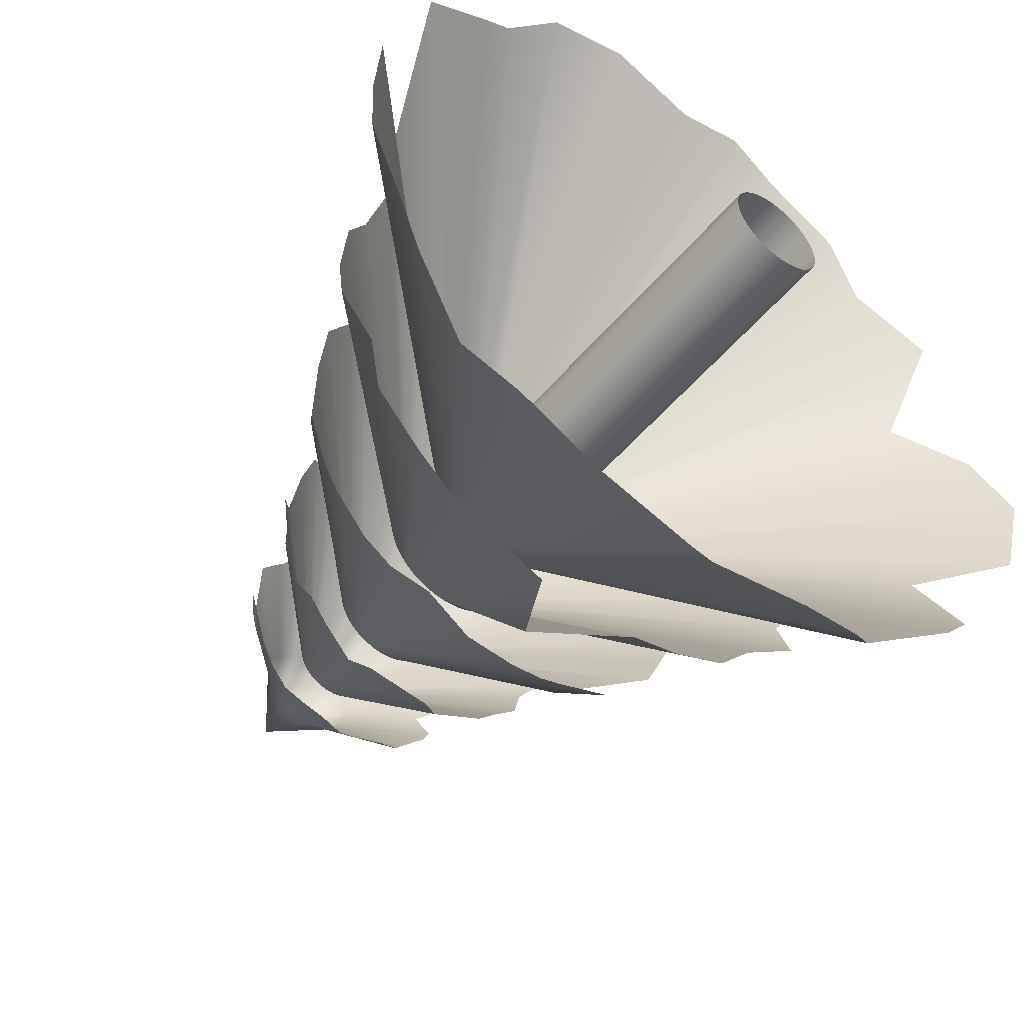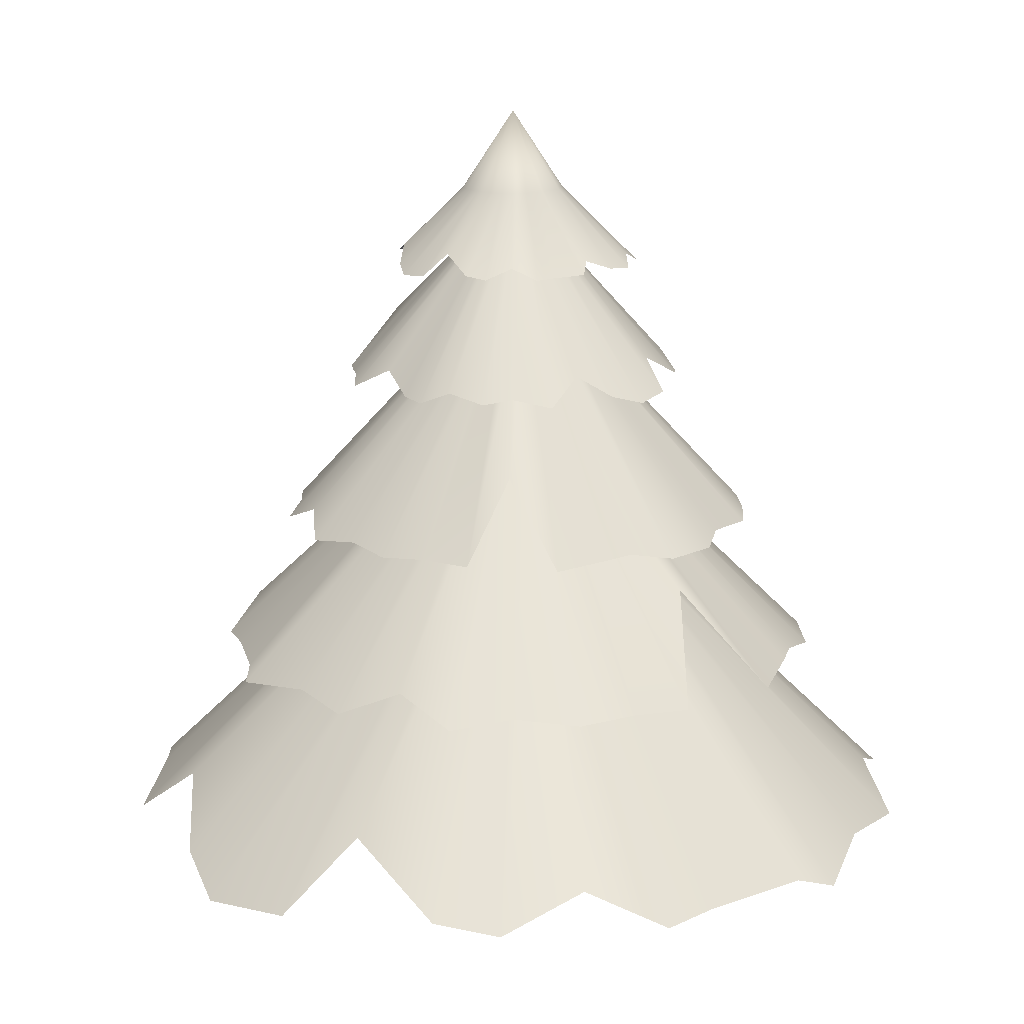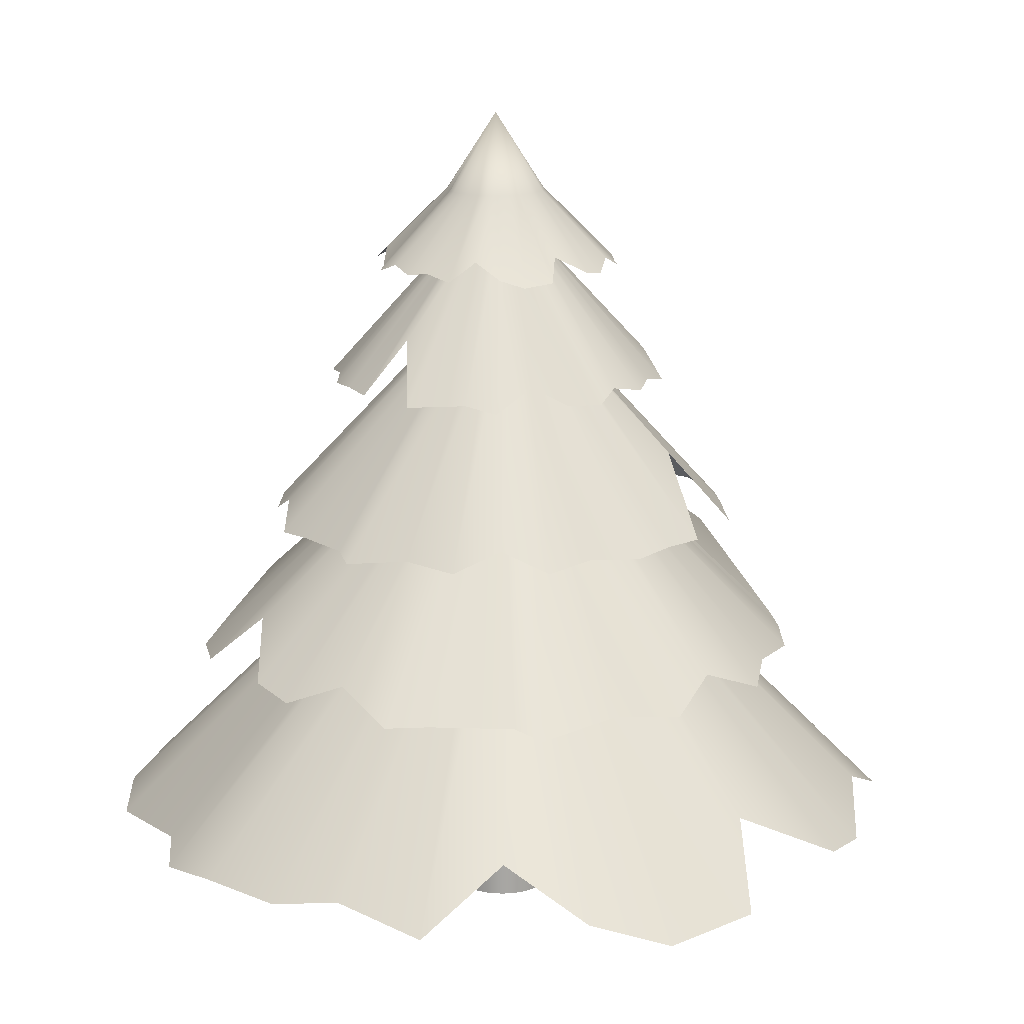
<metadata>
{"format":"obj","ext":"obj","renderer":"f3d","projection":"perspective","resolution":1024,"background":"white","views":[{"elev":-51.6,"azim":-38.6,"up":"+Z"},{"elev":15.6,"azim":136.6,"up":"+Y"},{"elev":16.0,"azim":67.1,"up":"+Y"}]}
</metadata>
<code>
v 0.1164 0 0
v 0.1164 0.7874 0
v 0.1142 0.7874 0.02272
v 0.1142 0 0.02272
v 0.1076 0.7874 0.04456
v 0.1076 0 0.04456
v 0.09681 0.7874 0.06469
v 0.09681 0 0.06469
v 0.08233 0.7874 0.08233
v 0.08233 0 0.08233
v 0.06469 0.7874 0.09681
v 0.06469 0 0.09681
v 0.04456 0.7874 0.1076
v 0.04456 0 0.1076
v 0.02272 0.7874 0.1142
v 0.02272 0 0.1142
v -0 0.7874 0.1164
v -0 0 0.1164
v -0.02272 0.7874 0.1142
v -0.02272 0 0.1142
v -0.04456 0.7874 0.1076
v -0.04456 0 0.1076
v -0.06469 0.7874 0.09681
v -0.06469 0 0.09681
v -0.08233 0.7874 0.08233
v -0.08233 0 0.08233
v -0.09681 0.7874 0.06469
v -0.09681 0 0.06469
v -0.1076 0.7874 0.04456
v -0.1076 0 0.04456
v -0.1142 0.7874 0.02272
v -0.1142 0 0.02272
v -0.1164 0.7874 -0
v -0.1164 0 -0
v -0.1142 0.7874 -0.02272
v -0.1142 0 -0.02272
v -0.1076 0.7874 -0.04456
v -0.1076 0 -0.04456
v -0.09681 0.7874 -0.06469
v -0.09681 0 -0.06469
v -0.08233 0.7874 -0.08233
v -0.08233 0 -0.08233
v -0.06469 0.7874 -0.09681
v -0.06469 0 -0.09681
v -0.04456 0.7874 -0.1076
v -0.04456 0 -0.1076
v -0.02272 0.7874 -0.1142
v -0.02272 0 -0.1142
v 0 0.7874 -0.1164
v 0 0 -0.1164
v 0.02272 0.7874 -0.1142
v 0.02272 0 -0.1142
v 0.04456 0.7874 -0.1076
v 0.04456 0 -0.1076
v 0.06469 0.7874 -0.09681
v 0.06469 0 -0.09681
v 0.08233 0.7874 -0.08233
v 0.08233 0 -0.08233
v 0.09681 0.7874 -0.06469
v 0.09681 0 -0.06469
v 0.1076 0.7874 -0.04456
v 0.1076 0 -0.04456
v 0.1142 0.7874 -0.02272
v 0.1142 0 -0.02272
v -0.356 1.357 0.1775
v -0.08441 1.704 0.05602
v -0.09075 1.704 0.03877
v -0.3635 1.392 0.07881
v 0.379 1.349 -0.01161
v 0.0936 1.704 0.009842
v 0.09285 1.704 0.02821
v 0.3569 1.397 0.0726
v -0.3283 1.349 0.263
v -0.07483 1.704 0.07171
v 0.3981 1.349 -0.08804
v 0.09075 1.704 -0.008315
v -0.2539 1.382 0.3002
v -0.06238 1.704 0.08522
v 0.3542 1.375 -0.1409
v 0.08441 1.704 -0.02557
v -0.2085 1.349 0.3697
v -0.04752 1.704 0.09605
v 0.3252 1.356 -0.2268
v 0.07483 1.704 -0.04125
v -0.1249 1.359 0.3804
v -0.03084 1.704 0.1038
v -0.1186 1.347 -0.3868
v -0.02354 1.704 -0.07552
v -0.005386 1.704 -0.07837
v -0.02461 1.337 -0.4083
v 0.2702 1.367 -0.2678
v 0.06238 1.704 -0.05477
v -0.046 1.353 0.4161
v -0.01298 1.704 0.1081
v -0.1397 1.415 -0.3091
v -0.04079 1.704 -0.06919
v 0.2085 1.349 -0.3393
v 0.04752 1.704 -0.06559
v 0.03141 1.358 0.411
v 0.005386 1.704 0.1088
v -0.2499 1.36 -0.3026
v -0.05648 1.704 -0.05961
v 0.1204 1.411 -0.3304
v 0.03084 1.704 -0.07331
v 0.109 1.354 0.4021
v 0.02354 1.704 0.106
v -0.2989 1.349 -0.2578
v -0.06999 1.704 -0.04715
v 0.05112 1.359 -0.3824
v 0.01298 1.704 -0.07762
v 0.1353 1.485 0.3005
v 0.04079 1.704 0.09964
v -0.3316 1.385 -0.1798
v -0.08082 1.704 -0.0323
v 0.2478 1.349 0.3435
v 0.05648 1.704 0.09006
v -0.3884 1.349 -0.1201
v -0.08854 1.704 -0.01562
v 0.3066 1.358 0.2643
v 0.06999 1.704 0.0776
v -0.3866 1.351 -0.06201
v -0.09285 1.704 0.00225
v 0.3292 1.361 0.2301
v 0.08082 1.704 0.06275
v -0.3984 1.355 0.04915
v -0.0936 1.704 0.02061
v 0.381 1.346 0.1727
v 0.08854 1.704 0.04607
v -0.3312 0.2802 -0.8535
v -0.08395 0.9884 -0.2027
v -0.0428 0.9884 -0.2152
v -0.1099 0.2477 -0.9729
v 0.01175 0.2612 0.8888
v -0 0.9884 0.2194
v -0.0428 0.9884 0.2152
v -0.2089 0.2534 0.9443
v -0.5346 0.2612 -0.8001
v -0.1219 0.9884 -0.1824
v 0.1877 0.2612 0.9438
v 0.0428 0.9884 0.2152
v -0.6315 0.337 -0.6314
v -0.1551 0.9884 -0.1551
v 0.3321 0.2788 0.8899
v 0.08395 0.9884 0.2027
v -0.8001 0.2612 -0.5346
v -0.1824 0.9884 -0.1219
v 0.5217 0.2777 0.7921
v 0.1219 0.9884 0.1824
v -0.8363 0.2846 -0.3407
v -0.2027 0.9884 -0.08395
v 0.955 0.2549 -0.2231
v 0.2152 0.9884 -0.0428
v 0.2194 0.9884 0
v 0.9926 0.2321 -0.000559
v 0.6248 0.3036 0.6692
v 0.1551 0.9884 0.1551
v -0.9303 0.2699 -0.1613
v -0.2152 0.9884 -0.0428
v 0.7765 0.4149 -0.2827
v 0.2027 0.9884 -0.08395
v 0.8001 0.2612 0.5346
v 0.1824 0.9884 0.1219
v -0.9288 0.2814 0.02017
v -0.2194 0.9884 0
v 0.776 0.2852 -0.5411
v 0.1824 0.9884 -0.1219
v 0.7912 0.4049 0.3277
v 0.2027 0.9884 0.08395
v -0.9183 0.2715 0.2026
v -0.2152 0.9884 0.0428
v 0.678 0.2612 -0.6616
v 0.1551 0.9884 -0.1551
v 0.922 0.2841 0.1729
v 0.2152 0.9884 0.0428
v -0.6845 0.5785 0.2778
v -0.2027 0.9884 0.08395
v 0.5 0.3457 -0.7484
v 0.1219 0.9884 -0.1824
v -0.8001 0.2612 0.5346
v -0.1824 0.9884 0.1219
v 0.3682 0.2612 -0.889
v 0.08395 0.9884 -0.2027
v -0.6231 0.2807 0.6826
v -0.1551 0.9884 0.1551
v 0.2324 0.2664 -0.8926
v 0.0428 0.9884 -0.2152
v -0.5461 0.2883 0.7401
v -0.1219 0.9884 0.1824
v -0.0257 0.2747 -0.9351
v -0 0.9884 -0.2194
v -0.4192 0.2534 0.8689
v -0.08395 0.9884 0.2027
v 0.6969 0.6821 0.009177
v 0.167 1.221 -0.001561
v 0.1641 1.221 0.03105
v 0.7182 0.6574 0.1995
v -0.6309 0.6677 -0.2448
v -0.1549 1.221 -0.06246
v -0.1397 1.221 -0.09147
v -0.6072 0.6617 -0.4164
v 0.7171 0.6677 -0.1496
v 0.1635 1.221 -0.03411
v -0.7198 0.6677 -0.1362
v -0.1641 1.221 -0.03105
v 0.6256 0.7254 -0.2661
v 0.1537 1.221 -0.06535
v -0.7228 0.6811 -0.01888
v -0.167 1.221 0.001561
v 0.6052 0.6677 -0.4126
v 0.138 1.221 -0.09407
v -0.7077 0.6803 0.1428
v -0.1635 1.221 0.03411
v 0.4787 0.6855 -0.4934
v 0.117 1.221 -0.1192
v -0.1144 0.6629 0.7378
v -0.03105 1.221 0.1641
v -0.06246 1.221 0.1549
v -0.2822 0.6455 0.7009
v -0.6504 0.7 0.2506
v -0.1537 1.221 0.06535
v 0.3788 0.6743 -0.6108
v 0.09147 1.221 -0.1397
v -0.02147 0.7847 0.6287
v 0.001561 1.221 0.167
v -0.6052 0.6677 0.4126
v -0.138 1.221 0.09407
v 0.2502 0.6831 -0.6615
v 0.06246 1.221 -0.1549
v 0.161 0.686 0.7019
v 0.03411 1.221 0.1635
v -0.4567 0.7771 0.4653
v -0.117 1.221 0.1192
v 0.1184 0.6756 -0.706
v 0.03105 1.221 -0.1641
v 0.274 0.6677 0.667
v 0.06535 1.221 0.1537
v -0.3845 0.6851 0.6017
v -0.09147 1.221 0.1397
v -0.001208 0.9092 -0.5624
v -0.001561 1.221 -0.167
v 0.386 0.732 0.5661
v 0.09407 1.221 0.138
v -0.1496 0.6677 -0.7171
v -0.03411 1.221 -0.1635
v 0.5228 0.6677 0.5131
v 0.1192 1.221 0.117
v -0.3045 0.6825 -0.6343
v -0.06535 1.221 -0.1537
v 0.564 0.6717 0.4182
v 0.1397 1.221 0.09147
v -0.367 0.6884 -0.5963
v -0.09407 1.221 -0.138
v 0.6675 0.678 0.2481
v 0.1549 1.221 0.06246
v -0.4941 0.6618 -0.5433
v -0.1192 1.221 -0.117
v 0.3742 1.014 0.3969
v 0.09179 1.48 0.09305
v 0.07187 1.48 0.1092
v 0.2788 0.9947 0.5124
v -0.2058 1.003 -0.488
v -0.04919 1.48 -0.1211
v -0.02462 1.48 -0.1284
v -0.09642 0.9981 -0.5681
v 0.4745 1.003 0.3218
v 0.1082 1.48 0.07335
v -0.3153 1.003 -0.4789
v -0.07187 1.48 -0.1092
v 0.4902 1.048 0.2069
v 0.1204 1.48 0.05084
v -0.3829 1.013 -0.4167
v -0.09179 1.48 -0.09305
v 0.5615 1.003 0.1157
v 0.128 1.48 0.02637
v -0.4656 1.013 -0.3202
v -0.1082 1.48 -0.07335
v 0.5381 1.017 0.000545
v 0.1307 1.48 0.000891
v -0.4771 0.999 0.3373
v -0.1092 1.48 0.07187
v -0.1211 1.48 0.04919
v -0.5478 0.9854 0.2229
v -0.495 1.028 -0.2293
v -0.1204 1.48 -0.05084
v 0.5497 1.008 -0.1196
v 0.1284 1.48 -0.02462
v -0.3652 1.094 0.3302
v -0.09305 1.48 0.09179
v -0.5615 1.003 -0.1157
v -0.128 1.48 -0.02637
v 0.5082 1.015 -0.2194
v 0.1211 1.48 -0.04919
v -0.307 1.017 0.4727
v -0.07335 1.48 0.1082
v -0.5102 1.088 -0.003478
v -0.1307 1.48 -0.000891
v 0.4614 1.009 -0.3178
v 0.1092 1.48 -0.07187
v -0.2259 1.003 0.5172
v -0.05084 1.48 0.1204
v -0.5477 1.016 0.1113
v -0.1284 1.48 0.02462
v 0.3156 1.192 -0.3068
v 0.09305 1.48 -0.09179
v -0.1082 1.053 0.5252
v -0.02637 1.48 0.128
v 0.3218 1.003 -0.4745
v 0.07335 1.48 -0.1082
v -0.003908 1.003 0.5733
v -0.000891 1.48 0.1307
v 0.1909 1.014 -0.5165
v 0.05084 1.48 -0.1204
v 0.07189 1.006 0.5448
v 0.02462 1.48 0.1284
v 0.1355 1.019 -0.531
v 0.02637 1.48 -0.128
v 0.2239 1.011 0.5104
v 0.04919 1.48 0.1211
v 0.03654 0.9981 -0.5736
v 0.000891 1.48 -0.1307
v -0.05514 1.638 -0.2678
v -0.02217 1.812 -0.09888
v 0.007406 1.812 -0.1025
v 0.01689 1.664 -0.2562
v -0.04588 1.632 0.2914
v -0.01816 1.812 0.1251
v -0.04499 1.812 0.1235
v -0.1024 1.668 0.2612
v -0.1212 1.632 -0.2626
v -0.04801 1.812 -0.09494
v 0.00562 1.632 0.3183
v 0.002309 1.812 0.1358
v -0.1606 1.656 -0.2157
v -0.06815 1.812 -0.08278
v 0.05106 1.651 0.2959
v 0.0215 1.812 0.1331
v -0.2183 1.632 -0.1951
v -0.08656 1.812 -0.06817
v 0.1176 1.638 0.2899
v 0.0475 1.812 0.1261
v -0.2403 1.64 -0.137
v -0.09729 1.812 -0.04637
v 0.3085 1.63 -0.000734
v 0.1219 1.812 0.009011
v 0.1193 1.812 0.03667
v 0.3078 1.623 0.07036
v 0.1564 1.646 0.2575
v 0.06463 1.812 0.1153
v -0.2794 1.635 -0.08662
v -0.1117 1.812 -0.02543
v 0.2565 1.681 -0.02917
v 0.1176 1.812 -0.005025
v 0.2183 1.632 0.2256
v 0.08682 1.812 0.0989
v -0.2891 1.639 -0.03027
v -0.1168 1.812 -0.003074
v 0.2707 1.64 -0.1093
v 0.1098 1.812 -0.03517
v 0.227 1.678 0.1609
v 0.1031 1.812 0.08144
v -0.296 1.636 0.02689
v -0.1185 1.812 0.01999
v 0.2471 1.632 -0.1521
v 0.09815 1.812 -0.05111
v 0.2762 1.64 0.1202
v 0.112 1.812 0.05786
v -0.2277 1.732 0.06321
v -0.1247 1.812 0.0416
v 0.1967 1.659 -0.1889
v 0.08432 1.812 -0.07211
v -0.2778 1.632 0.1364
v -0.1103 1.812 0.06346
v 0.1637 1.632 -0.2399
v 0.06504 1.812 -0.08593
v -0.2312 1.639 0.1921
v -0.09338 1.812 0.08682
v 0.1218 1.634 -0.2486
v 0.04862 1.812 -0.08984
v -0.2105 1.641 0.2143
v -0.08561 1.812 0.09632
v 0.04413 1.637 -0.2761
v 0.01779 1.812 -0.1017
v -0.1784 1.63 0.2613
v -0.07034 1.812 0.1124
v -0 1.996 0.01523
g Cylinder
f 4 1 2
f 2 3 4
f 6 4 3
f 3 5 6
f 8 6 5
f 5 7 8
f 10 8 7
f 7 9 10
f 12 10 9
f 9 11 12
f 14 12 11
f 11 13 14
f 16 14 13
f 13 15 16
f 18 16 15
f 15 17 18
f 20 18 17
f 17 19 20
f 22 20 19
f 19 21 22
f 24 22 21
f 21 23 24
f 26 24 23
f 23 25 26
f 28 26 25
f 25 27 28
f 30 28 27
f 27 29 30
f 32 30 29
f 29 31 32
f 34 32 31
f 31 33 34
f 36 34 33
f 33 35 36
f 38 36 35
f 35 37 38
f 40 38 37
f 37 39 40
f 42 40 39
f 39 41 42
f 44 42 41
f 41 43 44
f 46 44 43
f 43 45 46
f 48 46 45
f 45 47 48
f 50 48 47
f 47 49 50
f 52 50 49
f 49 51 52
f 54 52 51
f 51 53 54
f 56 54 53
f 53 55 56
f 58 56 55
f 55 57 58
f 60 58 57
f 57 59 60
f 62 60 59
f 59 61 62
f 64 62 61
f 61 63 64
f 1 64 63
f 63 2 1
f 68 65 66
f 66 67 68
f 72 69 70
f 70 71 72
f 65 73 74
f 74 66 65
f 69 75 76
f 76 70 69
f 73 77 78
f 78 74 73
f 75 79 80
f 80 76 75
f 77 81 82
f 82 78 77
f 79 83 84
f 84 80 79
f 81 85 86
f 86 82 81
f 90 87 88
f 88 89 90
f 83 91 92
f 92 84 83
f 85 93 94
f 94 86 85
f 87 95 96
f 96 88 87
f 91 97 98
f 98 92 91
f 93 99 100
f 100 94 93
f 95 101 102
f 102 96 95
f 97 103 104
f 104 98 97
f 99 105 106
f 106 100 99
f 101 107 108
f 108 102 101
f 103 109 110
f 110 104 103
f 105 111 112
f 112 106 105
f 107 113 114
f 114 108 107
f 109 90 89
f 89 110 109
f 111 115 116
f 116 112 111
f 113 117 118
f 118 114 113
f 115 119 120
f 120 116 115
f 117 121 122
f 122 118 117
f 119 123 124
f 124 120 119
f 121 125 126
f 126 122 121
f 123 127 128
f 128 124 123
f 125 68 67
f 67 126 125
f 127 72 71
f 71 128 127
f 132 129 130
f 130 131 132
f 136 133 134
f 134 135 136
f 129 137 138
f 138 130 129
f 133 139 140
f 140 134 133
f 137 141 142
f 142 138 137
f 139 143 144
f 144 140 139
f 141 145 146
f 146 142 141
f 143 147 148
f 148 144 143
f 145 149 150
f 150 146 145
f 154 151 152
f 152 153 154
f 147 155 156
f 156 148 147
f 149 157 158
f 158 150 149
f 151 159 160
f 160 152 151
f 155 161 162
f 162 156 155
f 157 163 164
f 164 158 157
f 159 165 166
f 166 160 159
f 161 167 168
f 168 162 161
f 163 169 170
f 170 164 163
f 165 171 172
f 172 166 165
f 167 173 174
f 174 168 167
f 169 175 176
f 176 170 169
f 171 177 178
f 178 172 171
f 173 154 153
f 153 174 173
f 175 179 180
f 180 176 175
f 177 181 182
f 182 178 177
f 179 183 184
f 184 180 179
f 181 185 186
f 186 182 181
f 183 187 188
f 188 184 183
f 185 189 190
f 190 186 185
f 187 191 192
f 192 188 187
f 189 132 131
f 131 190 189
f 191 136 135
f 135 192 191
f 196 193 194
f 194 195 196
f 200 197 198
f 198 199 200
f 193 201 202
f 202 194 193
f 197 203 204
f 204 198 197
f 201 205 206
f 206 202 201
f 203 207 208
f 208 204 203
f 205 209 210
f 210 206 205
f 207 211 212
f 212 208 207
f 209 213 214
f 214 210 209
f 218 215 216
f 216 217 218
f 211 219 220
f 220 212 211
f 213 221 222
f 222 214 213
f 215 223 224
f 224 216 215
f 219 225 226
f 226 220 219
f 221 227 228
f 228 222 221
f 223 229 230
f 230 224 223
f 225 231 232
f 232 226 225
f 227 233 234
f 234 228 227
f 229 235 236
f 236 230 229
f 231 237 238
f 238 232 231
f 233 239 240
f 240 234 233
f 235 241 242
f 242 236 235
f 237 218 217
f 217 238 237
f 239 243 244
f 244 240 239
f 241 245 246
f 246 242 241
f 243 247 248
f 248 244 243
f 245 249 250
f 250 246 245
f 247 251 252
f 252 248 247
f 249 253 254
f 254 250 249
f 251 255 256
f 256 252 251
f 253 196 195
f 195 254 253
f 255 200 199
f 199 256 255
f 260 257 258
f 258 259 260
f 264 261 262
f 262 263 264
f 257 265 266
f 266 258 257
f 261 267 268
f 268 262 261
f 265 269 270
f 270 266 265
f 267 271 272
f 272 268 267
f 269 273 274
f 274 270 269
f 271 275 276
f 276 272 271
f 273 277 278
f 278 274 273
f 282 279 280
f 280 281 282
f 275 283 284
f 284 276 275
f 277 285 286
f 286 278 277
f 279 287 288
f 288 280 279
f 283 289 290
f 290 284 283
f 285 291 292
f 292 286 285
f 287 293 294
f 294 288 287
f 289 295 296
f 296 290 289
f 291 297 298
f 298 292 291
f 293 299 300
f 300 294 293
f 295 301 302
f 302 296 295
f 297 303 304
f 304 298 297
f 299 305 306
f 306 300 299
f 301 282 281
f 281 302 301
f 303 307 308
f 308 304 303
f 305 309 310
f 310 306 305
f 307 311 312
f 312 308 307
f 309 313 314
f 314 310 309
f 311 315 316
f 316 312 311
f 313 317 318
f 318 314 313
f 315 319 320
f 320 316 315
f 317 260 259
f 259 318 317
f 319 264 263
f 263 320 319
f 324 321 322
f 322 323 324
f 328 325 326
f 326 327 328
f 321 329 330
f 330 322 321
f 325 331 332
f 332 326 325
f 329 333 334
f 334 330 329
f 331 335 336
f 336 332 331
f 333 337 338
f 338 334 333
f 335 339 340
f 340 336 335
f 337 341 342
f 342 338 337
f 346 343 344
f 344 345 346
f 339 347 348
f 348 340 339
f 341 349 350
f 350 342 341
f 343 351 352
f 352 344 343
f 347 353 354
f 354 348 347
f 349 355 356
f 356 350 349
f 351 357 358
f 358 352 351
f 353 359 360
f 360 354 353
f 355 361 362
f 362 356 355
f 357 363 364
f 364 358 357
f 359 365 366
f 366 360 359
f 361 367 368
f 368 362 361
f 363 369 370
f 370 364 363
f 365 346 345
f 345 366 365
f 367 371 372
f 372 368 367
f 369 373 374
f 374 370 369
f 371 375 376
f 376 372 371
f 373 377 378
f 378 374 373
f 375 379 380
f 380 376 375
f 377 381 382
f 382 378 377
f 379 383 384
f 384 380 379
f 381 324 323
f 323 382 381
f 383 328 327
f 327 384 383
f 326 385 327
f 340 385 336
f 354 385 348
f 366 385 360
f 376 385 372
f 327 385 384
f 322 385 323
f 338 385 334
f 352 385 344
f 364 385 358
f 374 385 370
f 323 385 382
f 336 385 332
f 350 385 342
f 362 385 356
f 372 385 368
f 384 385 380
f 334 385 330
f 348 385 340
f 360 385 354
f 345 385 366
f 382 385 378
f 332 385 326
f 344 385 345
f 358 385 352
f 370 385 364
f 380 385 376
f 330 385 322
f 342 385 338
f 356 385 350
f 368 385 362
f 378 385 374

</code>
